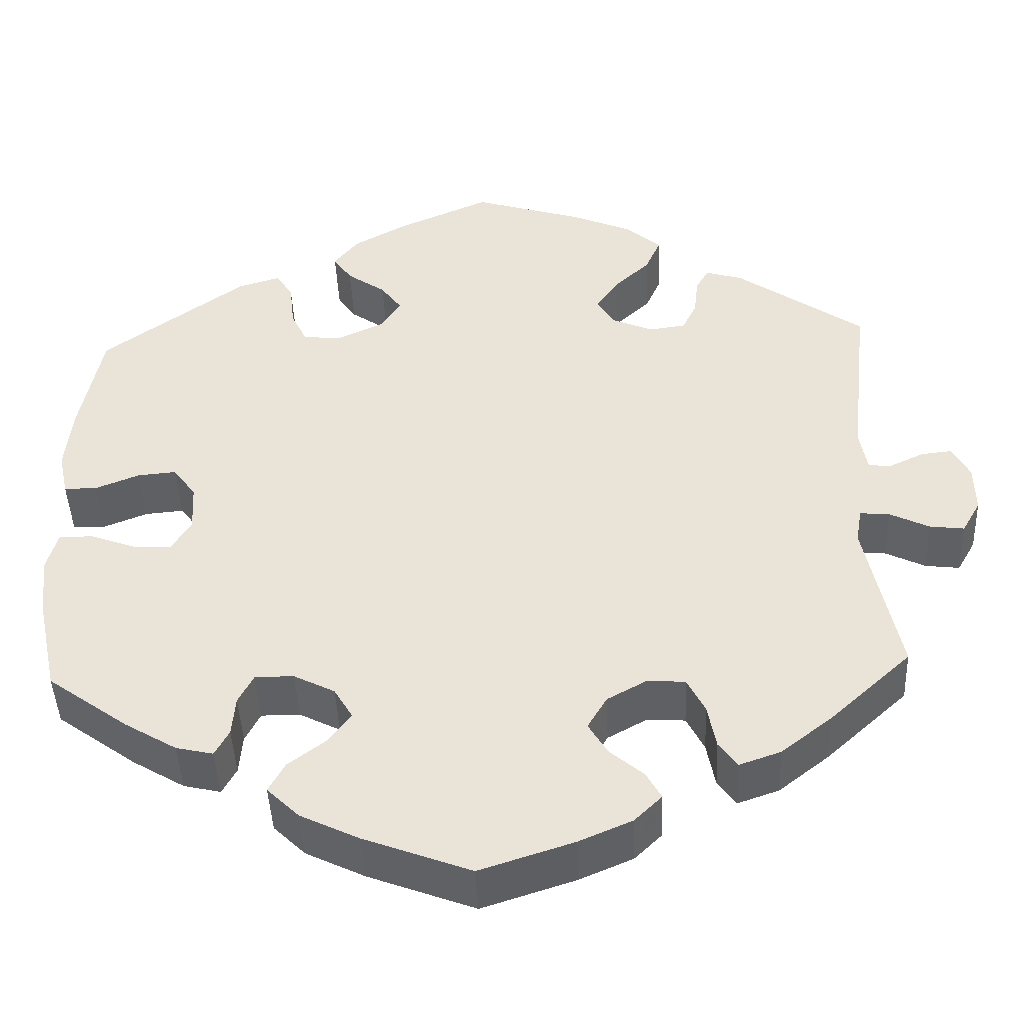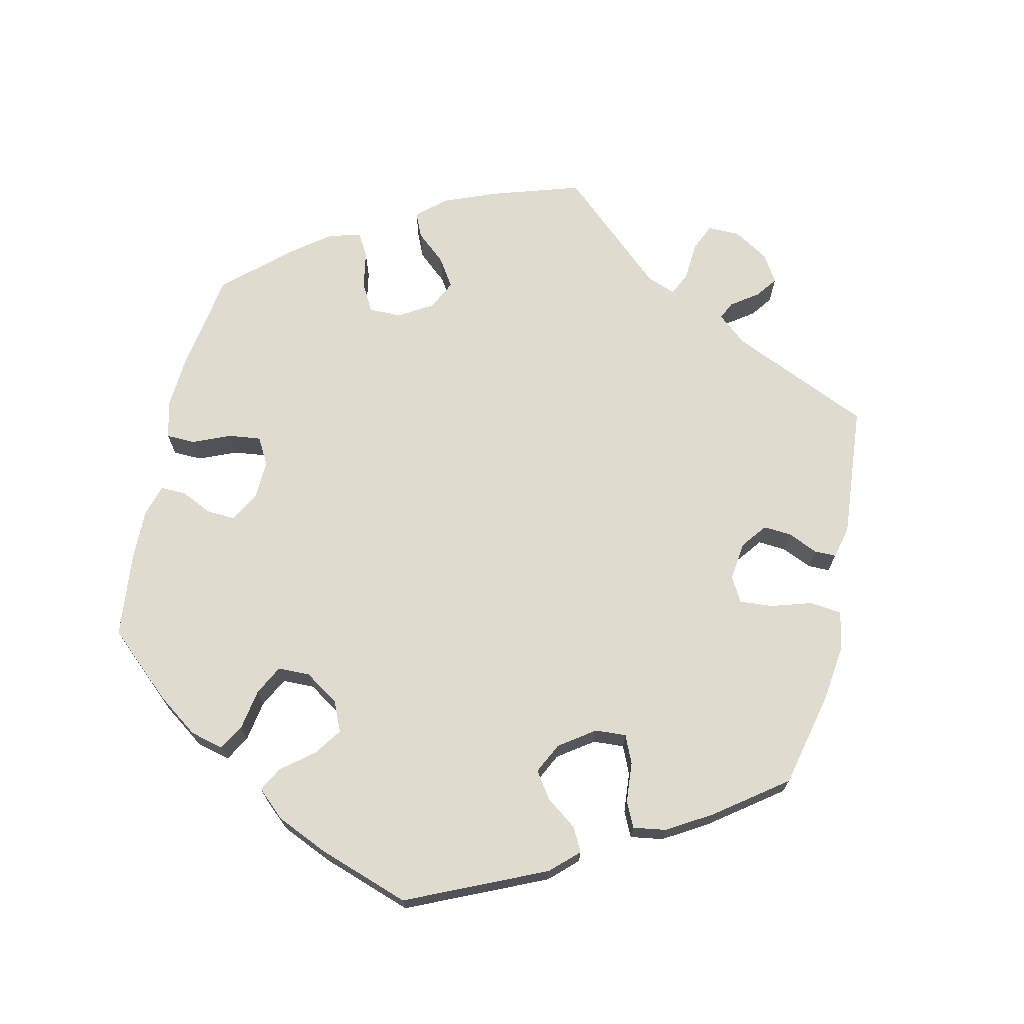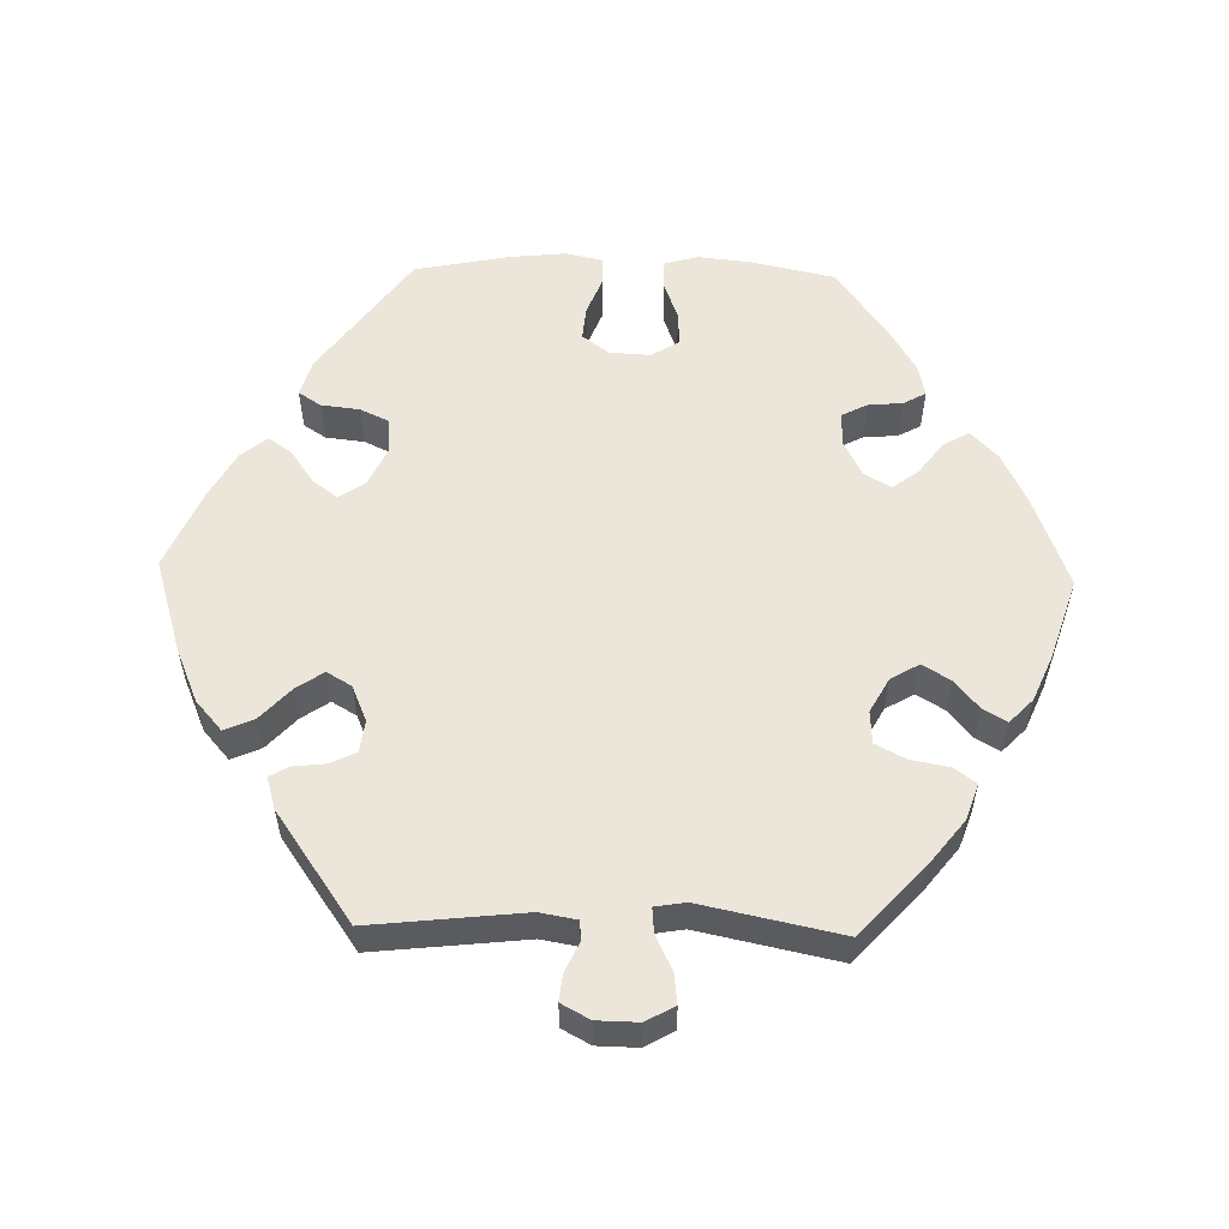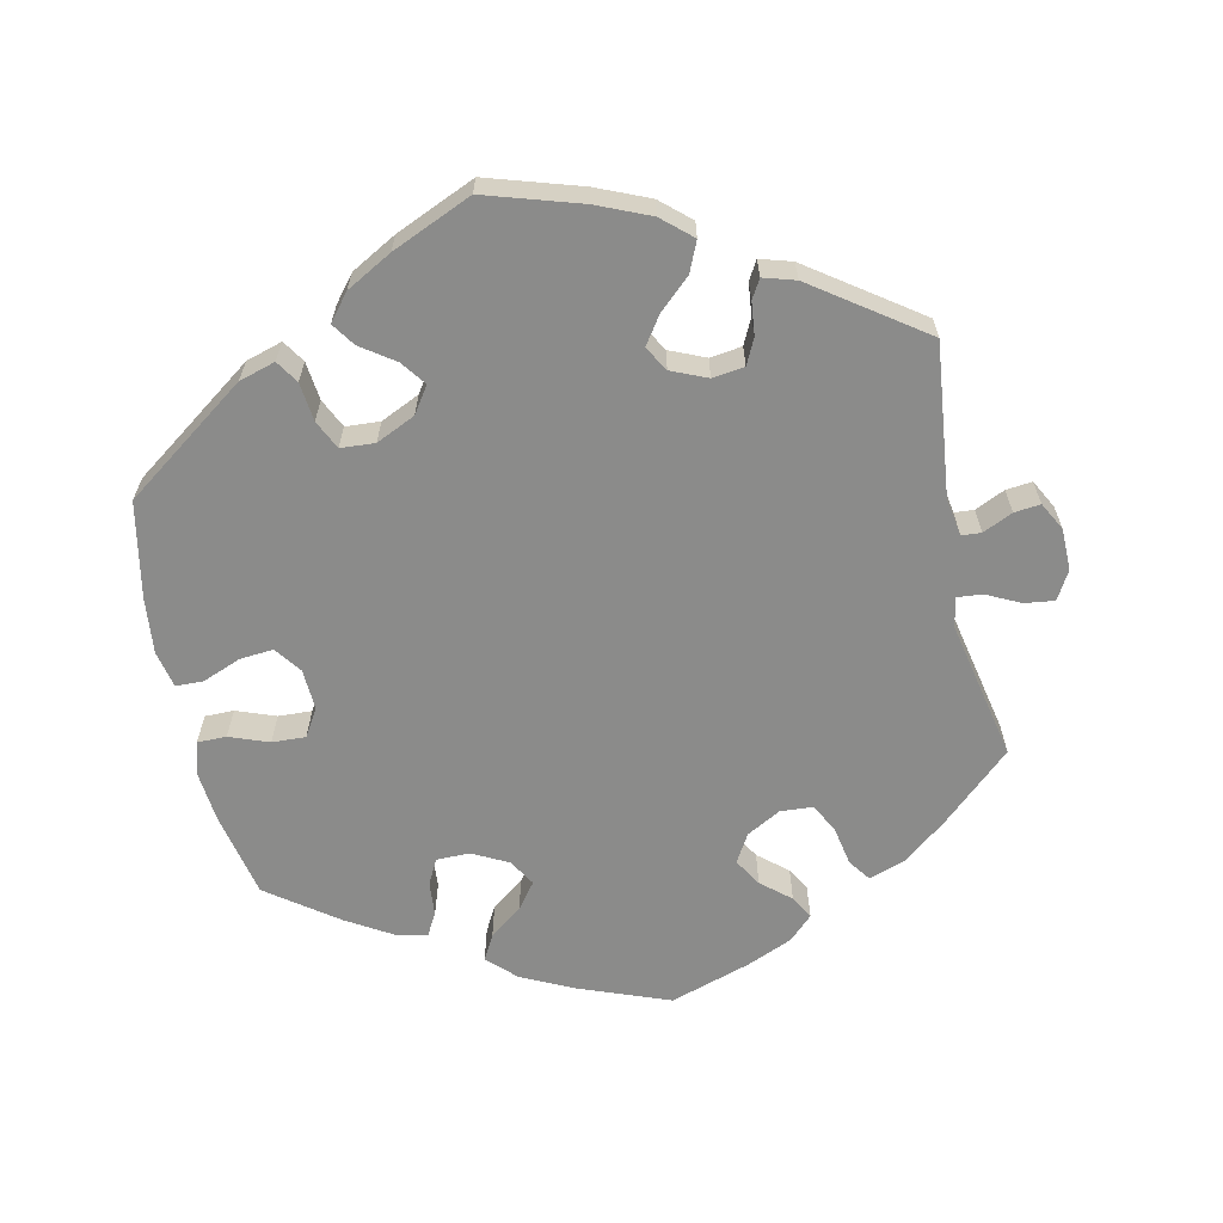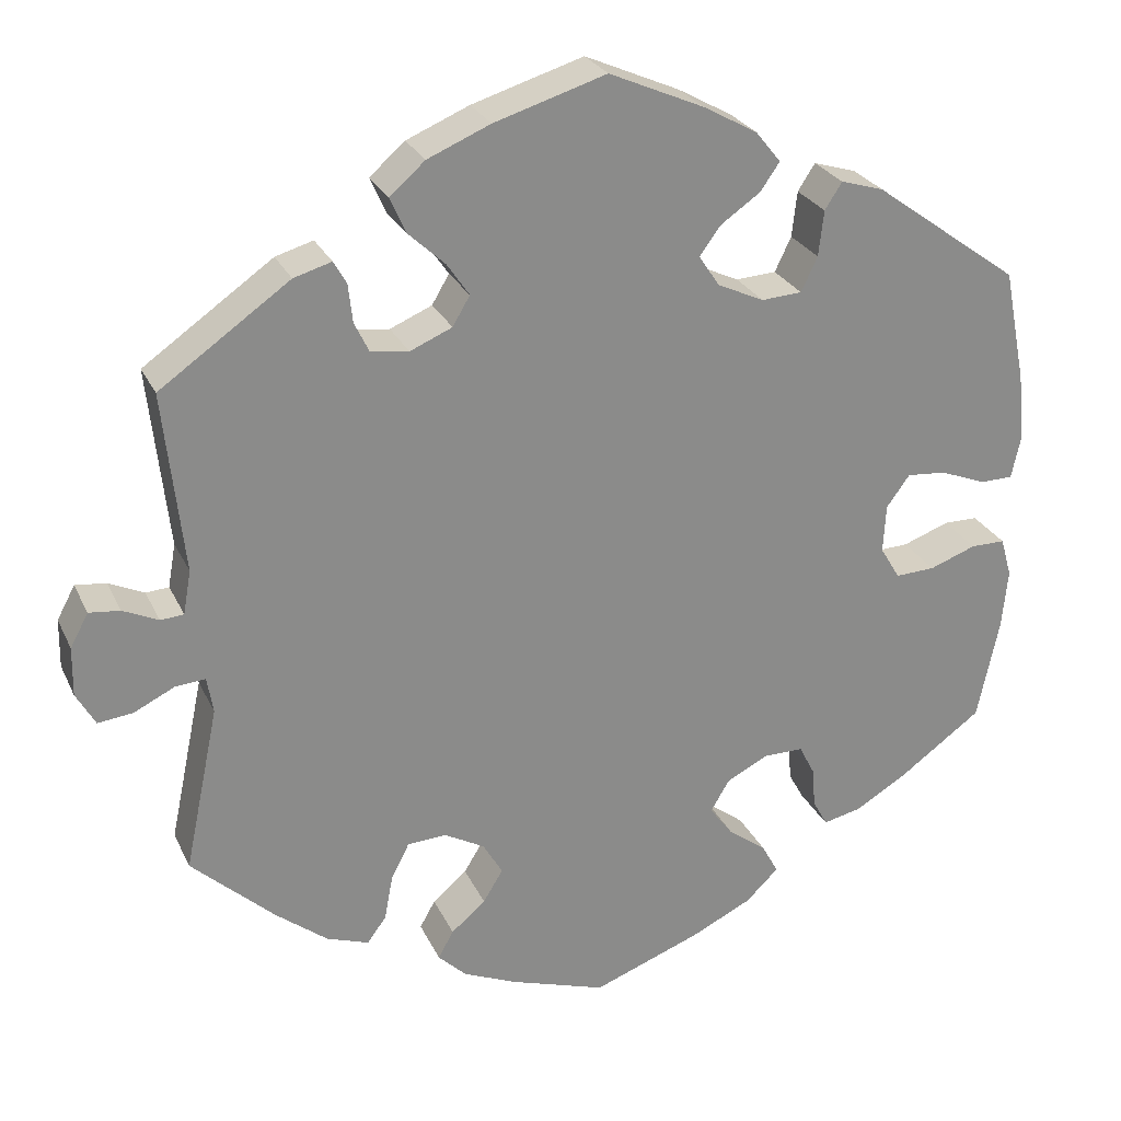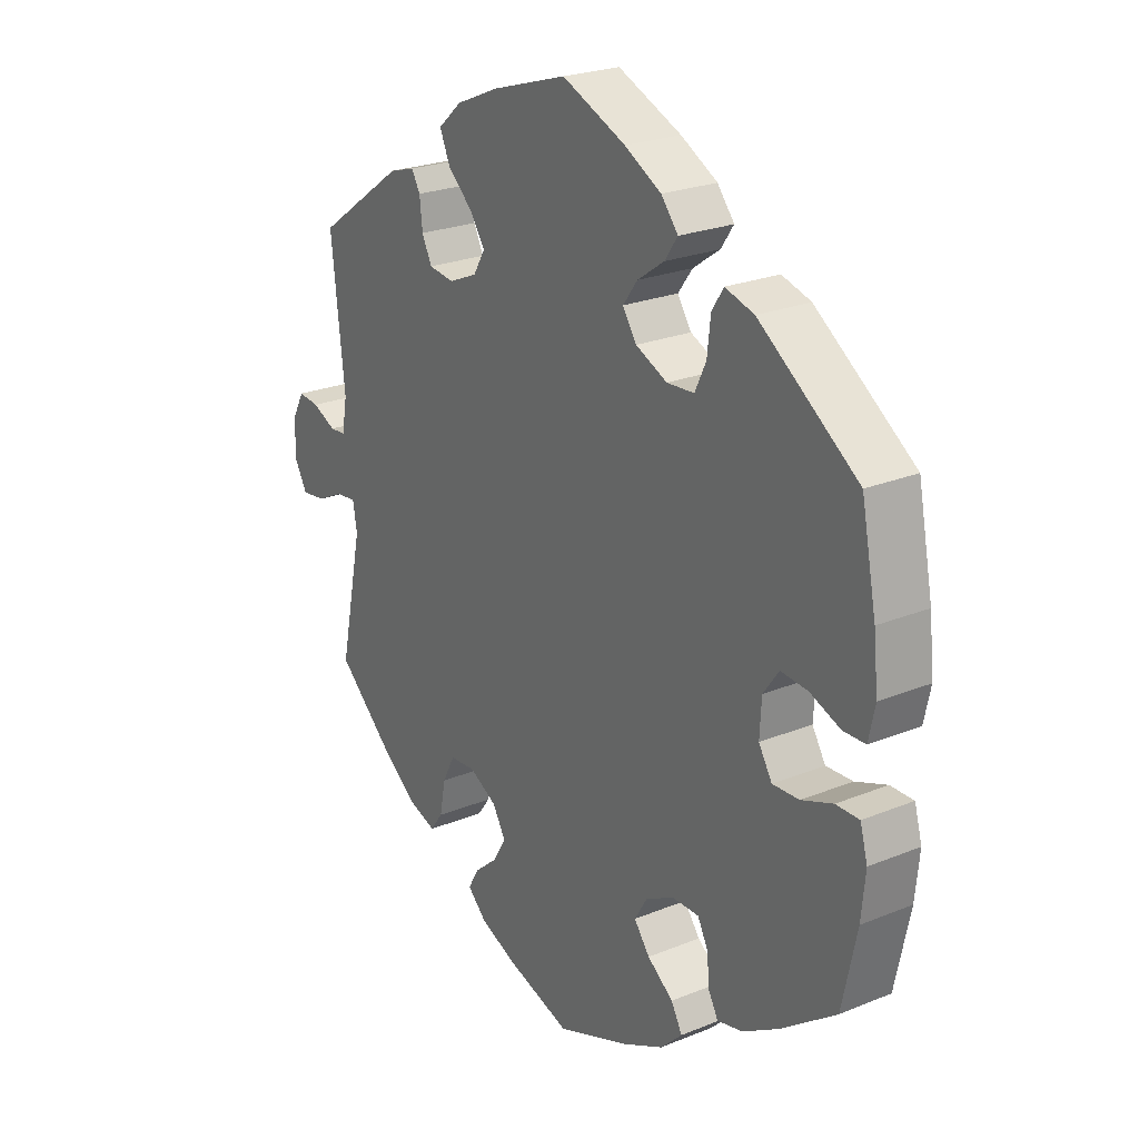
<metadata>
{"format":"obj","ext":"obj","renderer":"f3d","projection":"perspective","resolution":1024,"background":"white","views":[{"elev":-44.4,"azim":2.4,"up":"+Z"},{"elev":70.4,"azim":-47.3,"up":"+Y"},{"elev":56.4,"azim":91.4,"up":"+Y"},{"elev":-63.7,"azim":12.1,"up":"+Y"},{"elev":26.2,"azim":159.3,"up":"+Z"},{"elev":23.9,"azim":-124.2,"up":"+Z"}]}
</metadata>
<code>
v -0.33 0.07 0.412
v -0.28 0.07 0.427
v -0.26 0.07 0.396
v -0.254 0.07 0.343
v -0.235 0.07 0.303
v -0.188 0.07 0.3
v -0.134 0.07 0.325
v -0.11 0.07 0.361
v -0.135 0.07 0.395
v -0.181 0.07 0.427
v -0.203 0.07 0.459
v -0.174 0.07 0.495
v -0.111 0.07 0.53
v -0.001 0.07 0.578
v 0.129 0.07 0.538
v 0.202 0.07 0.507
v 0.243 0.07 0.471
v 0.225 0.07 0.43
v 0.182 0.07 0.39
v 0.156 0.07 0.352
v 0.176 0.07 0.318
v 0.225 0.07 0.297
v 0.269 0.07 0.303
v 0.286 0.07 0.338
v 0.291 0.07 0.383
v 0.306 0.07 0.409
v 0.35 0.07 0.396
v 0.501 0.07 0.29
v 0.478 0.07 0.08
v 0.487 0.07 0.029
v 0.514 0.07 0.027
v 0.555 0.07 0.046
v 0.591 0.07 0.05
v 0.612 0.07 0.011
v 0.613 0.07 -0.046
v 0.591 0.07 -0.085
v 0.55 0.07 -0.08
v 0.503 0.07 -0.057
v 0.468 0.07 -0.054
v 0.461 0.07 -0.096
v 0.501 0.07 -0.288
v 0.404 0.07 -0.377
v 0.344 0.07 -0.424
v 0.295 0.07 -0.441
v 0.273 0.07 -0.411
v 0.263 0.07 -0.358
v 0.242 0.07 -0.317
v 0.197 0.07 -0.314
v 0.15 0.07 -0.34
v 0.127 0.07 -0.379
v 0.15 0.07 -0.417
v 0.19 0.07 -0.451
v 0.208 0.07 -0.483
v 0.175 0.07 -0.515
v 0.112 0.07 -0.542
v 0.001 0.07 -0.578
v -0.126 0.07 -0.53
v -0.196 0.07 -0.496
v -0.234 0.07 -0.459
v -0.215 0.07 -0.424
v -0.17 0.07 -0.39
v -0.143 0.07 -0.354
v -0.165 0.07 -0.317
v -0.214 0.07 -0.292
v -0.26 0.07 -0.292
v -0.278 0.07 -0.327
v -0.282 0.07 -0.374
v -0.299 0.07 -0.405
v -0.343 0.07 -0.395
v -0.405 0.07 -0.358
v -0.5 0.07 -0.289
v -0.525 0.07 -0.171
v -0.532 0.07 -0.101
v -0.519 0.07 -0.055
v -0.479 0.07 -0.055
v -0.425 0.07 -0.075
v -0.379 0.07 -0.077
v -0.356 0.07 -0.039
v -0.359 0.07 0.017
v -0.386 0.07 0.054
v -0.432 0.07 0.05
v -0.485 0.07 0.029
v -0.523 0.07 0.03
v -0.534 0.07 0.081
v -0.526 0.07 0.158
v -0.5 0.07 0.289
v -0.33 0 0.412
v -0.28 0 0.427
v -0.26 0 0.396
v -0.254 0 0.343
v -0.235 0 0.303
v -0.188 0 0.3
v -0.134 0 0.325
v -0.11 0 0.361
v -0.135 0 0.395
v -0.181 0 0.427
v -0.203 0 0.459
v -0.174 0 0.495
v -0.111 0 0.53
v -0.001 0 0.578
v 0.129 0 0.538
v 0.202 0 0.507
v 0.243 0 0.471
v 0.225 0 0.43
v 0.182 0 0.39
v 0.156 0 0.352
v 0.176 0 0.318
v 0.225 0 0.297
v 0.269 0 0.303
v 0.286 0 0.338
v 0.291 0 0.383
v 0.306 0 0.409
v 0.35 0 0.396
v 0.501 0 0.29
v 0.478 0 0.08
v 0.487 0 0.029
v 0.514 0 0.027
v 0.555 0 0.046
v 0.591 0 0.05
v 0.612 0 0.011
v 0.613 0 -0.046
v 0.591 0 -0.085
v 0.55 0 -0.08
v 0.503 0 -0.057
v 0.468 0 -0.054
v 0.461 0 -0.096
v 0.501 0 -0.288
v 0.404 0 -0.377
v 0.344 0 -0.424
v 0.295 0 -0.441
v 0.273 0 -0.411
v 0.263 0 -0.358
v 0.242 0 -0.317
v 0.197 0 -0.314
v 0.15 0 -0.34
v 0.127 0 -0.379
v 0.15 0 -0.417
v 0.19 0 -0.451
v 0.208 0 -0.483
v 0.175 0 -0.515
v 0.112 0 -0.542
v 0.001 0 -0.578
v -0.126 0 -0.53
v -0.196 0 -0.496
v -0.234 0 -0.459
v -0.215 0 -0.424
v -0.17 0 -0.39
v -0.143 0 -0.354
v -0.165 0 -0.317
v -0.214 0 -0.292
v -0.26 0 -0.292
v -0.278 0 -0.327
v -0.282 0 -0.374
v -0.299 0 -0.405
v -0.343 0 -0.395
v -0.405 0 -0.358
v -0.5 0 -0.289
v -0.525 0 -0.171
v -0.532 0 -0.101
v -0.519 0 -0.055
v -0.479 0 -0.055
v -0.425 0 -0.075
v -0.379 0 -0.077
v -0.356 0 -0.039
v -0.359 0 0.017
v -0.386 0 0.054
v -0.432 0 0.05
v -0.485 0 0.029
v -0.523 0 0.03
v -0.534 0 0.081
v -0.526 0 0.158
v -0.5 0 0.289
f 81 82 83 84
f 80 81 84 85
f 73 74 75 76
f 73 76 77
f 72 73 77
f 71 72 77
f 70 71 77 78
f 66 67 68 69
f 65 66 69 70
f 58 59 60 61
f 58 61 62
f 57 58 62
f 56 57 62
f 55 56 62 63
f 51 52 53 54
f 50 51 54 55
f 43 44 45 46
f 43 46 47
f 40 41 42 43
f 39 40 43 47
f 35 36 37 38
f 35 38 39
f 34 35 39
f 31 32 33 34
f 30 31 34 39
f 29 30 39 47
f 24 25 26 27
f 23 24 27 28
f 22 23 28 29
f 16 17 18 19
f 16 19 20
f 15 16 20
f 14 15 20
f 13 14 20 21
f 9 10 11 12
f 8 9 12 13
f 1 2 3 4
f 1 4 5
f 80 85 86 1
f 65 70 78
f 64 65 78 79
f 63 64 79
f 50 55 63 79
f 49 50 79 80
f 22 29 47 48
f 21 22 48 49
f 8 13 21 49
f 7 8 49
f 6 7 49 80
f 80 1 5
f 5 6 80
f 170 169 168 167
f 171 170 167 166
f 162 161 160 159
f 163 162 159
f 163 159 158
f 163 158 157
f 164 163 157 156
f 155 154 153 152
f 156 155 152 151
f 147 146 145 144
f 148 147 144
f 148 144 143
f 148 143 142
f 149 148 142 141
f 140 139 138 137
f 141 140 137 136
f 132 131 130 129
f 133 132 129
f 129 128 127 126
f 133 129 126 125
f 124 123 122 121
f 125 124 121
f 125 121 120
f 120 119 118 117
f 125 120 117 116
f 133 125 116 115
f 113 112 111 110
f 114 113 110 109
f 115 114 109 108
f 105 104 103 102
f 106 105 102
f 106 102 101
f 106 101 100
f 107 106 100 99
f 98 97 96 95
f 99 98 95 94
f 90 89 88 87
f 91 90 87
f 87 172 171 166
f 164 156 151
f 165 164 151 150
f 165 150 149
f 165 149 141 136
f 166 165 136 135
f 134 133 115 108
f 135 134 108 107
f 135 107 99 94
f 135 94 93
f 166 135 93 92
f 91 87 166
f 166 92 91
f 1 87 88 2
f 2 88 89 3
f 3 89 90 4
f 4 90 91 5
f 5 91 92 6
f 6 92 93 7
f 7 93 94 8
f 8 94 95 9
f 9 95 96 10
f 10 96 97 11
f 11 97 98 12
f 12 98 99 13
f 13 99 100 14
f 14 100 101 15
f 15 101 102 16
f 16 102 103 17
f 17 103 104 18
f 18 104 105 19
f 19 105 106 20
f 20 106 107 21
f 21 107 108 22
f 22 108 109 23
f 23 109 110 24
f 24 110 111 25
f 25 111 112 26
f 26 112 113 27
f 27 113 114 28
f 28 114 115 29
f 29 115 116 30
f 30 116 117 31
f 31 117 118 32
f 32 118 119 33
f 33 119 120 34
f 34 120 121 35
f 35 121 122 36
f 36 122 123 37
f 37 123 124 38
f 38 124 125 39
f 39 125 126 40
f 40 126 127 41
f 41 127 128 42
f 42 128 129 43
f 43 129 130 44
f 44 130 131 45
f 45 131 132 46
f 46 132 133 47
f 47 133 134 48
f 48 134 135 49
f 49 135 136 50
f 50 136 137 51
f 51 137 138 52
f 52 138 139 53
f 53 139 140 54
f 54 140 141 55
f 55 141 142 56
f 56 142 143 57
f 57 143 144 58
f 58 144 145 59
f 59 145 146 60
f 60 146 147 61
f 61 147 148 62
f 62 148 149 63
f 63 149 150 64
f 64 150 151 65
f 65 151 152 66
f 66 152 153 67
f 67 153 154 68
f 68 154 155 69
f 69 155 156 70
f 70 156 157 71
f 71 157 158 72
f 72 158 159 73
f 73 159 160 74
f 74 160 161 75
f 75 161 162 76
f 76 162 163 77
f 77 163 164 78
f 78 164 165 79
f 79 165 166 80
f 80 166 167 81
f 81 167 168 82
f 82 168 169 83
f 83 169 170 84
f 84 170 171 85
f 85 171 172 86
f 86 172 87 1

</code>
